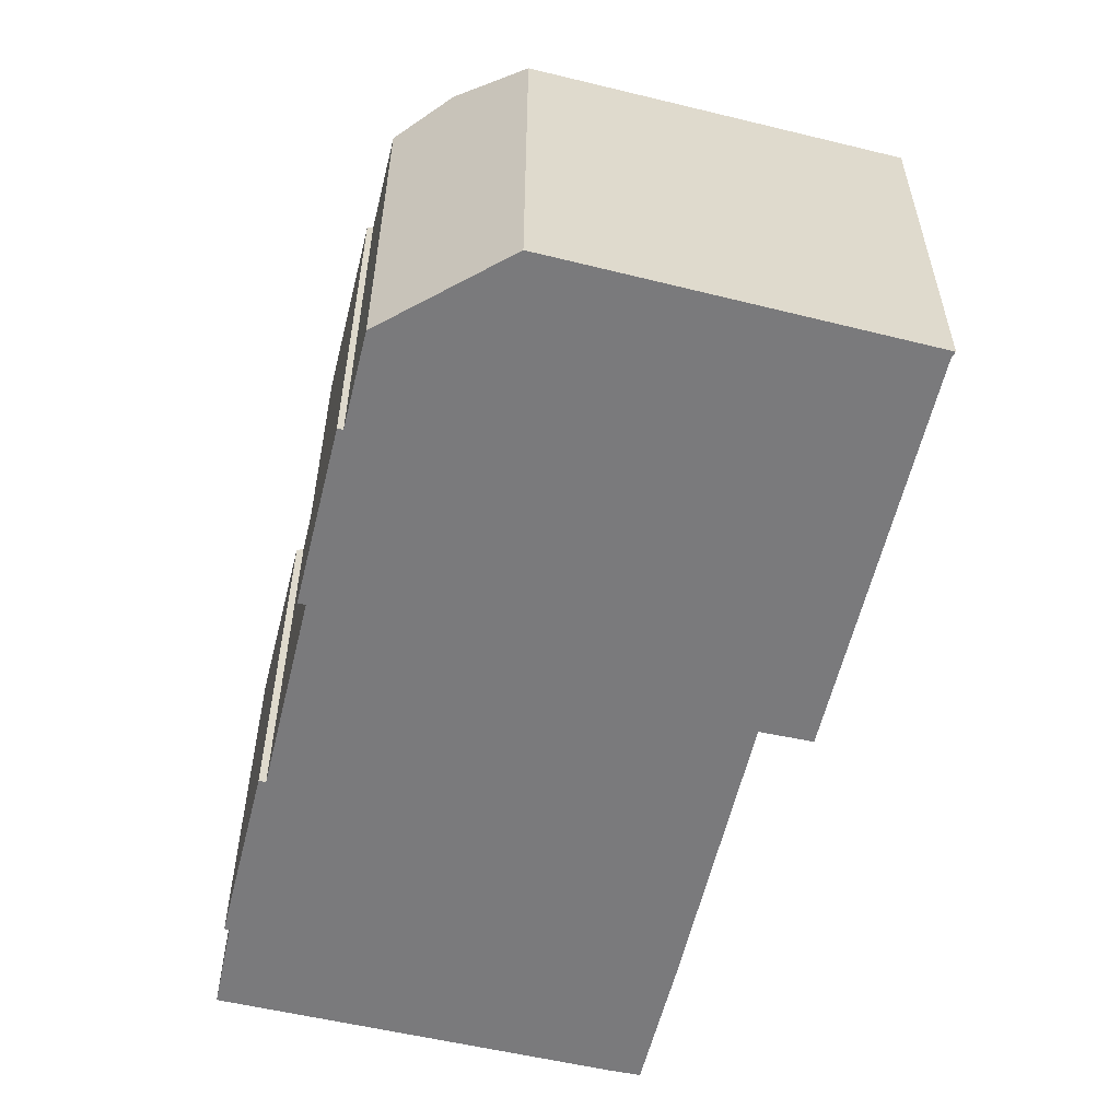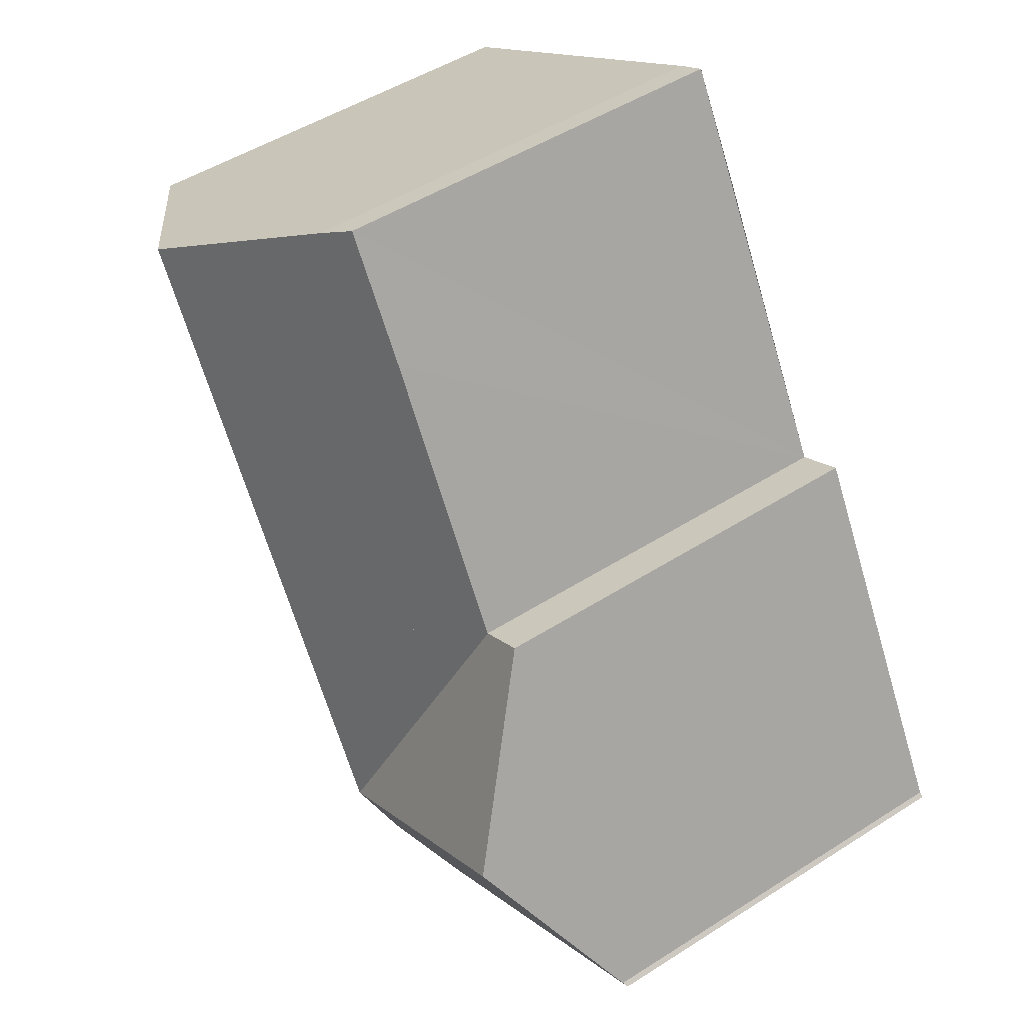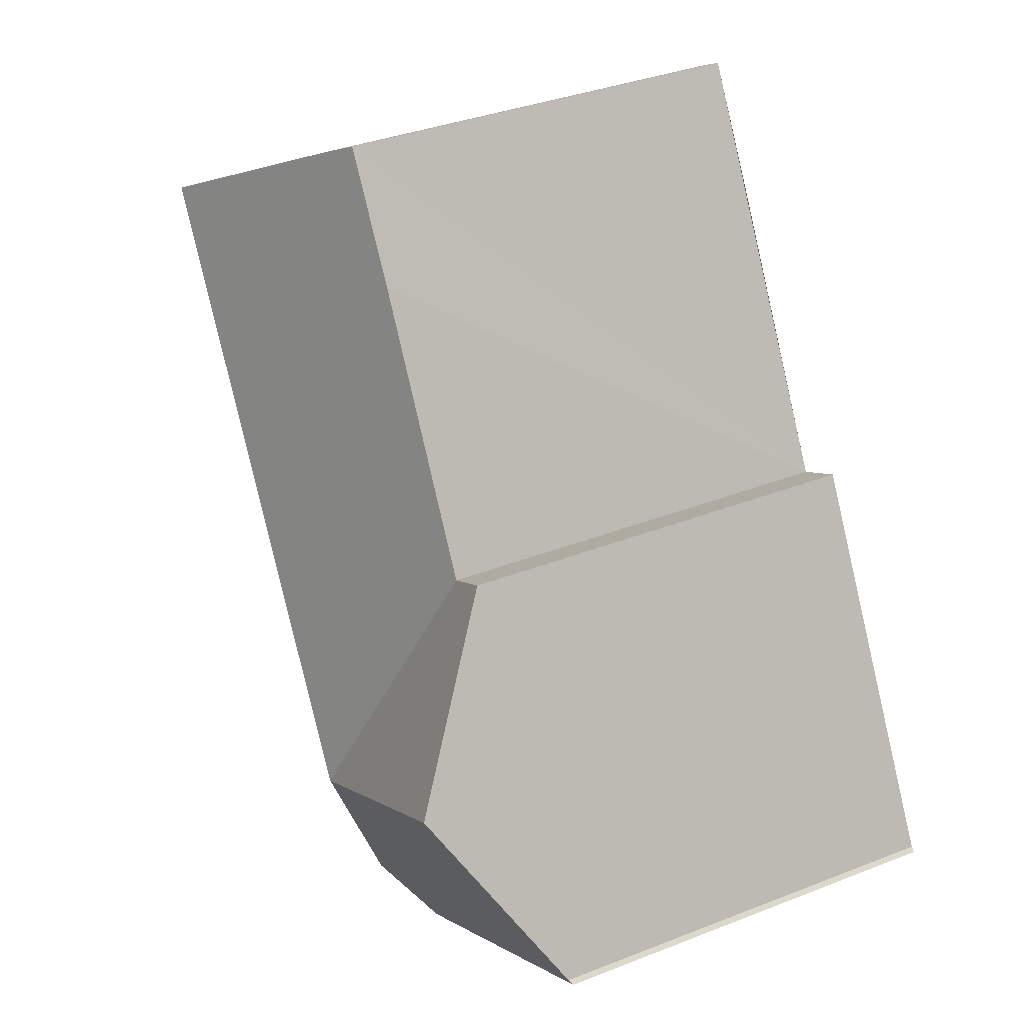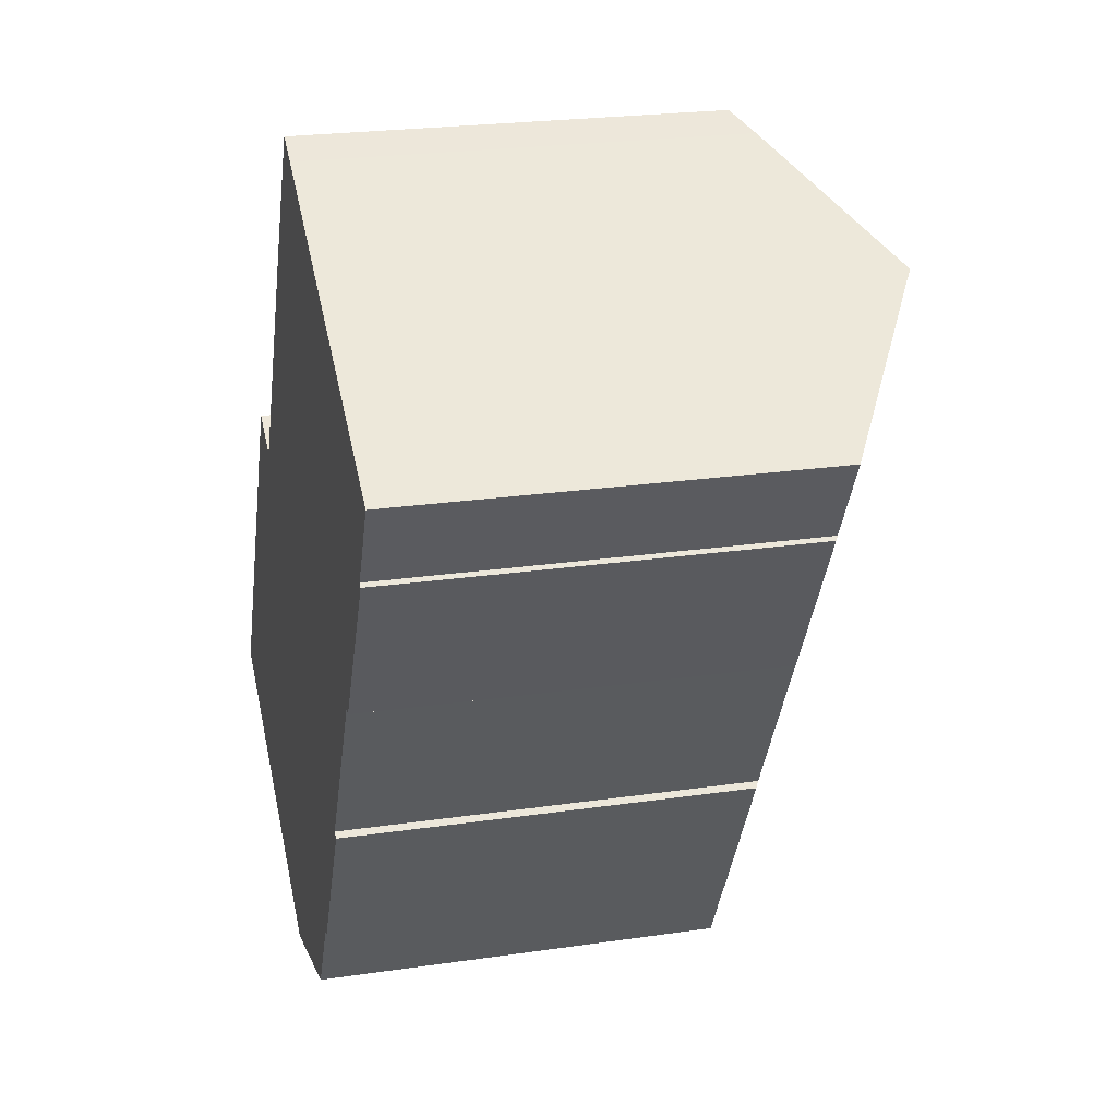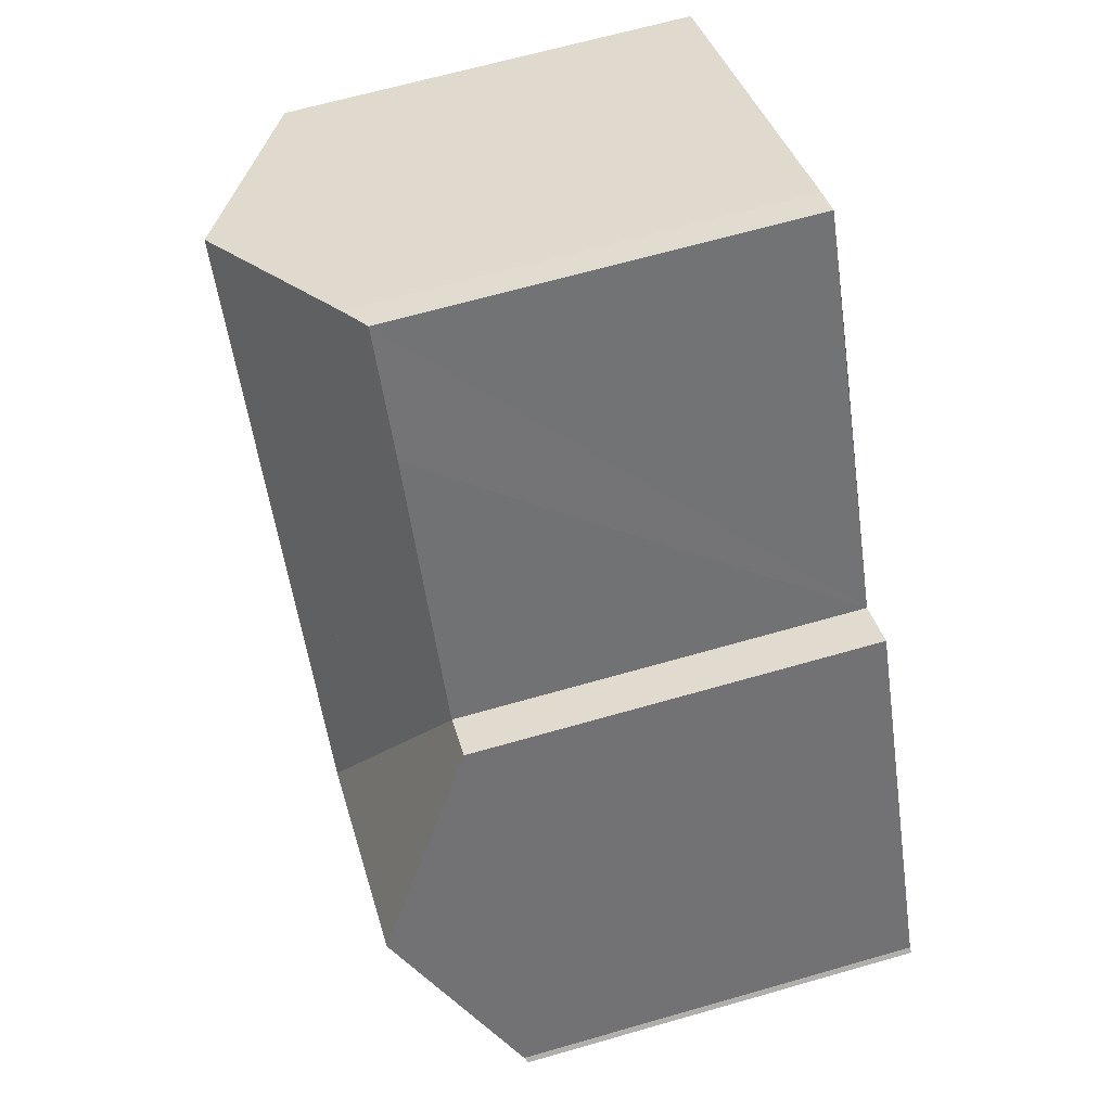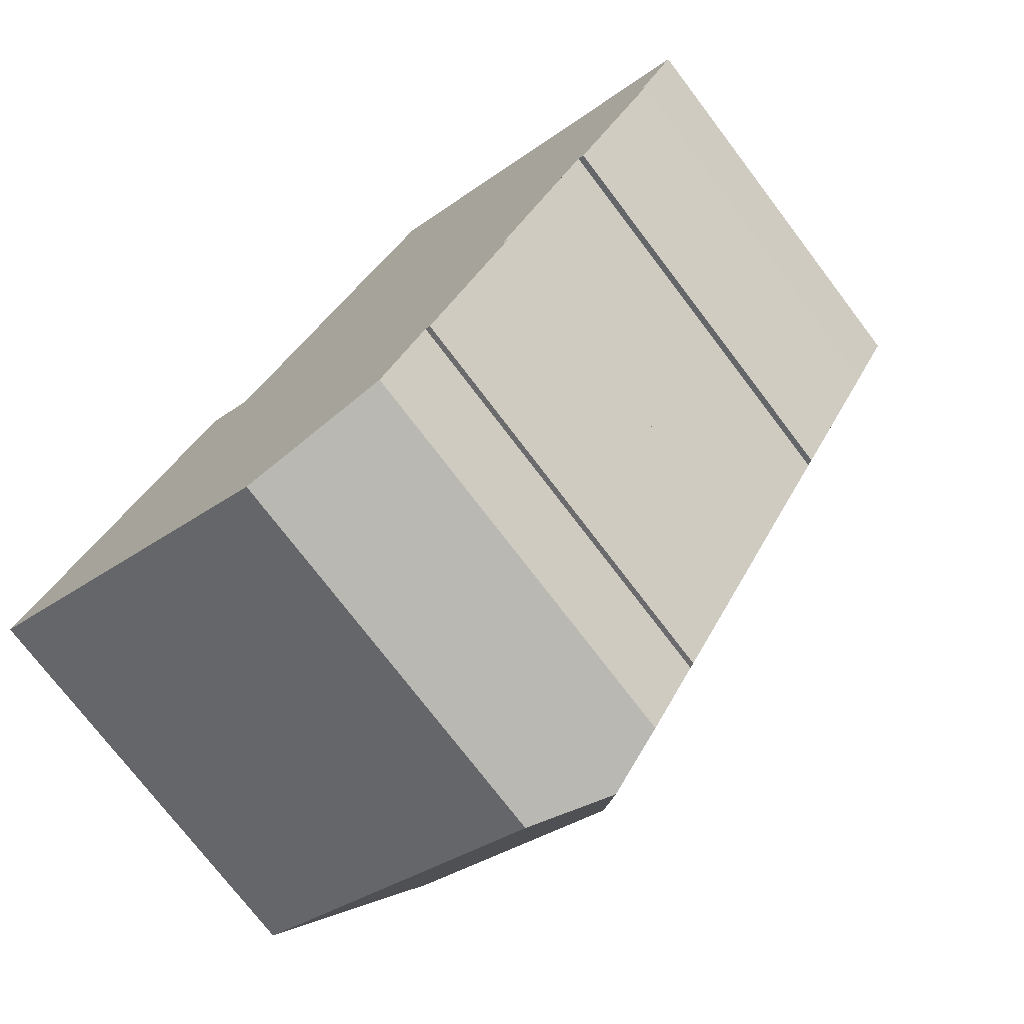
<metadata>
{"format":"obj","ext":"obj","renderer":"f3d","projection":"perspective","resolution":1024,"background":"white","views":[{"elev":-58.2,"azim":-164.3,"up":"+Y"},{"elev":48.6,"azim":-125.5,"up":"+Z"},{"elev":35.2,"azim":-117.6,"up":"+Z"},{"elev":23.2,"azim":76.0,"up":"+Z"},{"elev":64.8,"azim":-106.2,"up":"+Z"},{"elev":-74.3,"azim":37.2,"up":"+Z"}]}
</metadata>
<code>
v  17.72 15.43 25.17
v  16.44 14.81 25.37
v  16.64 14.81 25.73
v  14.17 14.78 21.4
v  23.45 18.79 21.97
v  15.93 18.79 8.507
v  9.125 14.8 12.29
v  9.005 14.8 12.07
v  25.55 14.74 9.505
v  28.65 14.8 15.33
v  28.8 14.71 15.23
v  18.81 14.74 -2.546
v  21.78 14.87 3.299
v  22.04 14.72 3.175
v  29.73 15.1 18.46
v  30.15 14.85 18.22
v  25.33 14.87 9.632
v  22.62 14.87 4.791
v  18.62 14.85 -2.449
v  16.91 14.86 -5.496
v  14.57 15.76 -6.056
v  12.17 18.79 1.764
v  11.63 14.66 -6.763
v  1.474 14.79 -0.857
v  5.123 18.79 5.679
v  0.167 14.91 0.132
v  0 14.8 9.065e-16
v  0.308 15.06 0.385
v  3.697 18.79 6.471
v  7.316 14.81 12.97
v  8.763 14.79 12.2
v  8.991 14.79 12.08
v  7.316 -7.942e-16 12.97
v  8.991 -7.397e-16 12.08
v  8.763 -7.472e-16 12.2
v  9.005 -7.393e-16 12.07
v  17.72 -1.541e-15 25.17
v  16.64 -1.576e-15 25.73
v  30.15 -1.116e-15 18.22
v  23.45 -1.345e-15 21.97
v  29.73 -1.13e-15 18.46
v  28.65 -9.386e-16 15.33
v  28.8 -9.324e-16 15.23
v  21.78 -2.02e-16 3.299
v  22.04 -1.944e-16 3.175
v  9.125 -7.525e-16 12.29
v  16.44 -1.553e-15 25.37
v  14.17 -1.31e-15 21.4
v  0.167 -8.083e-18 0.132
v  0 0 0
v  0.308 -2.357e-17 0.385
v  3.697 -3.962e-16 6.471
v  25.55 -5.82e-16 9.505
v  25.33 -5.898e-16 9.632
v  22.62 -2.934e-16 4.791
v  18.81 1.559e-16 -2.546
v  16.91 3.365e-16 -5.496
v  18.62 1.5e-16 -2.449
v  11.63 4.141e-16 -6.763
v  1.474 5.248e-17 -0.857
v  14.57 3.708e-16 -6.056
g defaultobject
f 1 2 3
f 2 1 4
f 4 1 5
f 4 5 6
f 4 6 7
f 7 6 8
f 9 10 11
f 12 13 14
f 10 15 16
f 15 10 5
f 5 10 9
f 5 9 17
f 5 17 18
f 5 18 6
f 6 18 13
f 6 13 12
f 6 12 19
f 6 19 20
f 6 20 21
f 6 21 22
f 23 22 21
f 22 23 24
f 22 24 25
f 25 24 26
f 26 24 27
f 25 28 29
f 28 25 26
f 30 25 29
f 25 30 31
f 25 31 22
f 22 31 32
f 6 22 32
f 33 31 30
f 31 33 32
f 32 33 34
f 34 33 35
f 32 36 8
f 36 32 34
f 3 37 1
f 37 3 38
f 37 5 1
f 5 37 15
f 15 37 16
f 16 37 39
f 39 37 40
f 39 40 41
f 42 11 10
f 11 42 43
f 44 14 13
f 14 44 45
f 36 7 8
f 7 36 4
f 4 36 2
f 2 36 3
f 3 36 38
f 38 36 46
f 38 46 47
f 47 46 48
f 27 49 26
f 49 27 50
f 28 30 29
f 30 28 26
f 30 26 49
f 30 49 51
f 30 51 52
f 30 52 33
f 39 10 16
f 10 39 42
f 11 53 9
f 53 11 43
f 54 18 17
f 18 54 13
f 13 54 44
f 44 54 55
f 14 56 12
f 56 14 45
f 19 57 20
f 57 19 58
f 9 54 17
f 54 9 53
f 12 58 19
f 58 12 56
f 59 24 23
f 24 59 27
f 27 59 50
f 50 59 60
f 20 23 21
f 23 20 57
f 23 57 59
f 59 57 61
f 45 44 56
f 60 49 50
f 49 60 51
f 51 60 52
f 52 60 59
f 52 59 33
f 33 59 61
f 33 61 57
f 33 57 35
f 35 57 34
f 34 57 36
f 36 57 46
f 46 57 48
f 48 57 58
f 48 58 56
f 48 56 44
f 48 44 55
f 48 55 47
f 47 55 54
f 47 54 38
f 38 54 37
f 37 54 40
f 40 54 53
f 40 53 42
f 42 53 43
f 42 41 40
f 41 42 39

</code>
